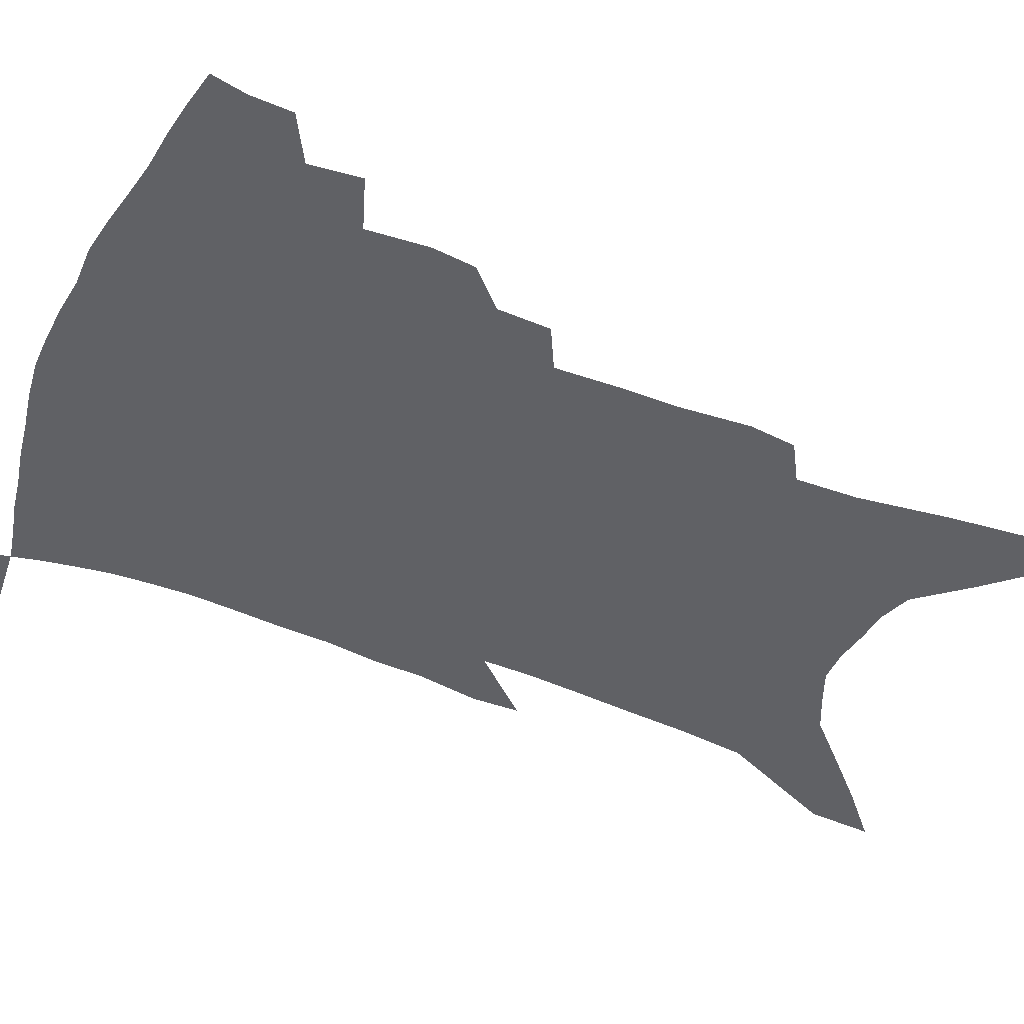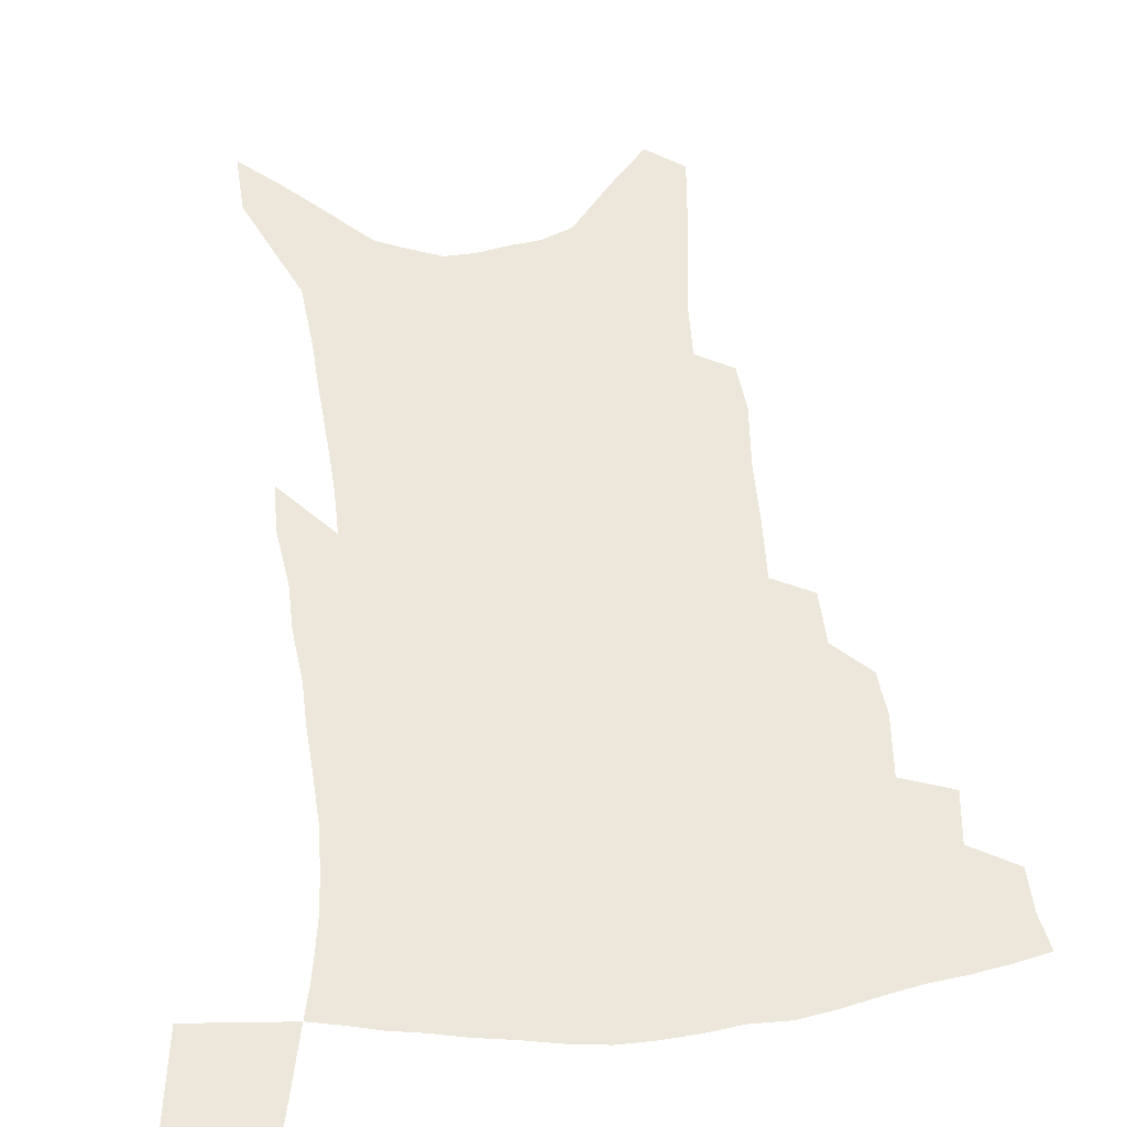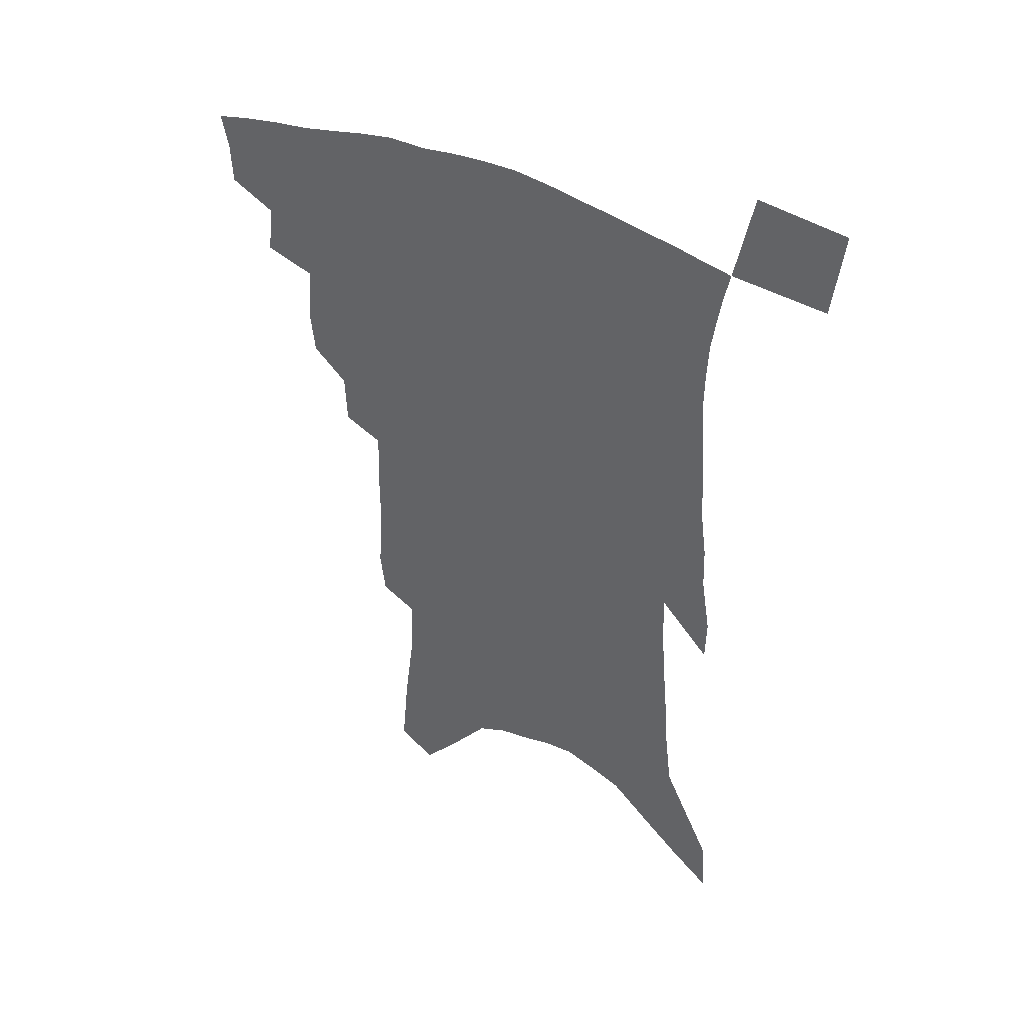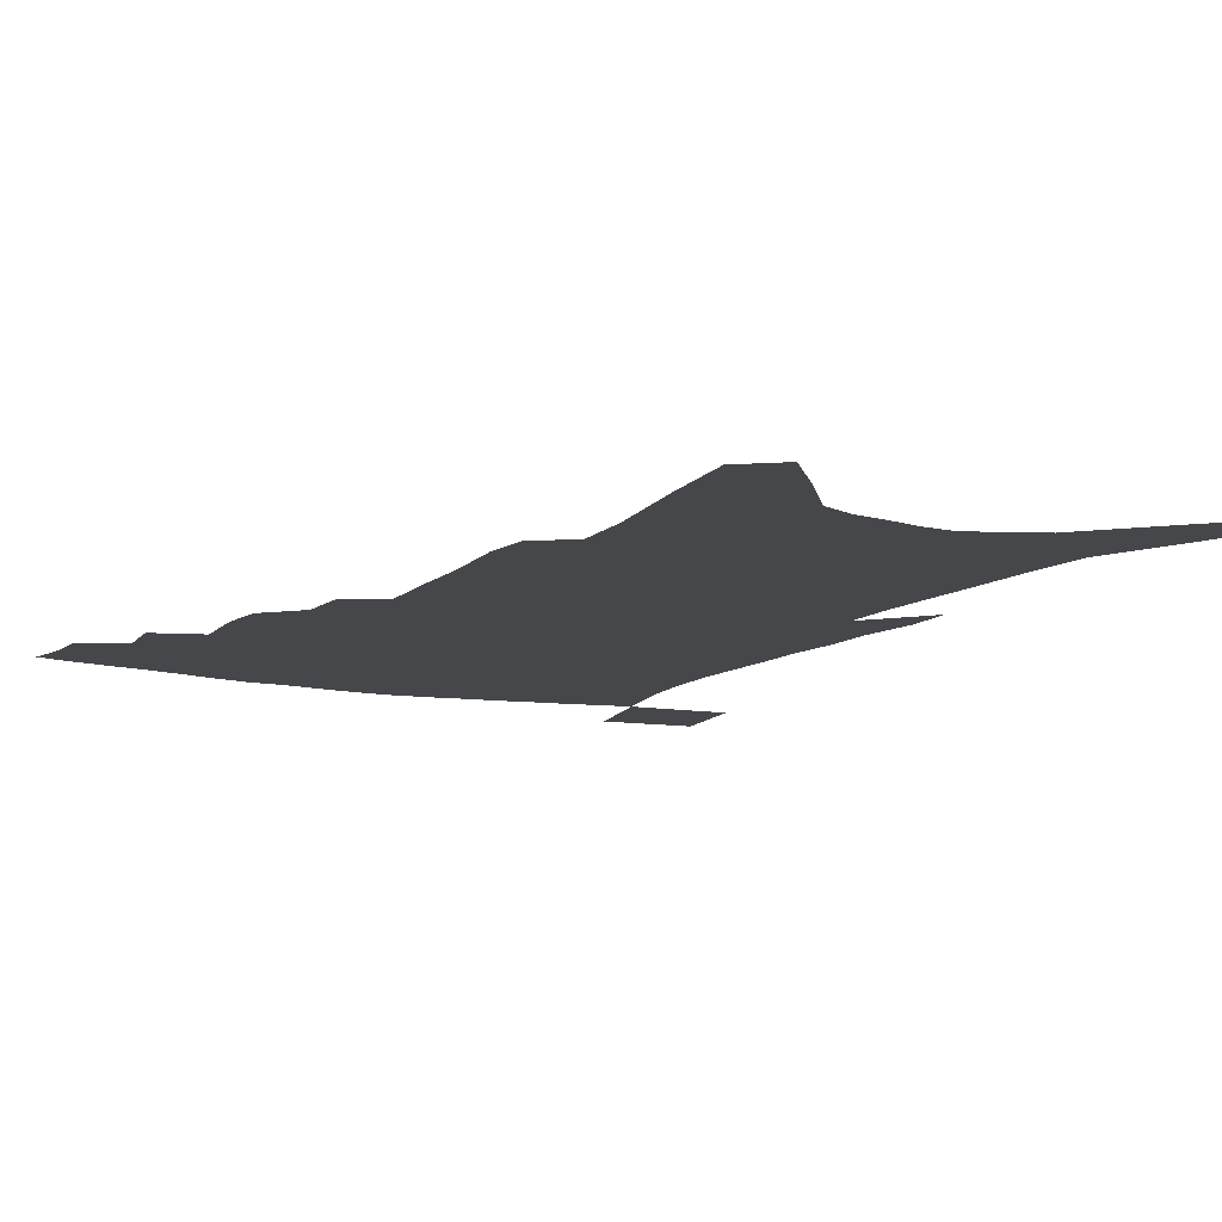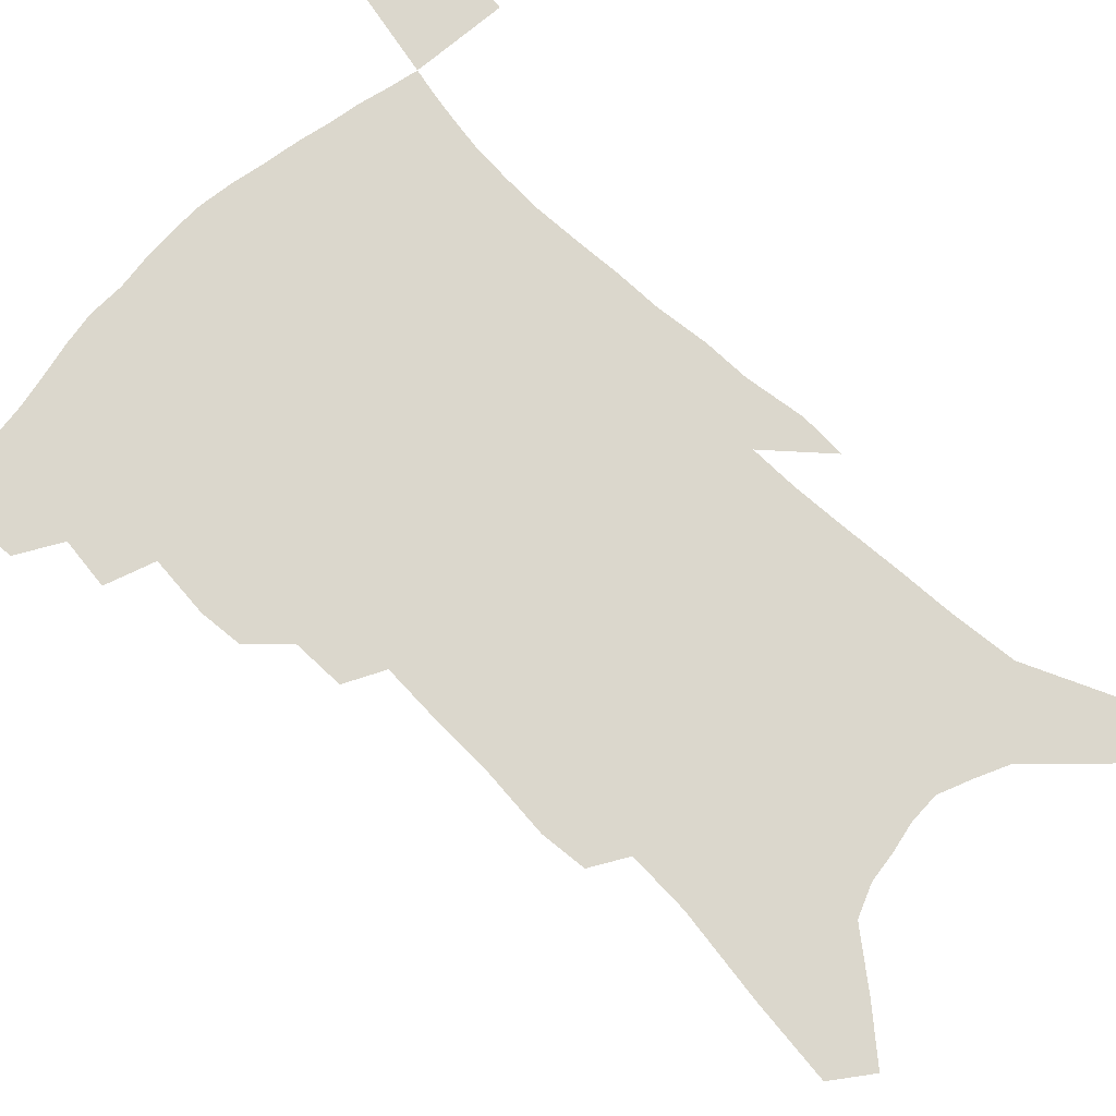
<metadata>
{"format":"obj","ext":"obj","renderer":"f3d","projection":"perspective","resolution":1024,"background":"white","views":[{"elev":-49.1,"azim":-112.5,"up":"+Z"},{"elev":52.2,"azim":175.0,"up":"+Z"},{"elev":44.4,"azim":28.9,"up":"+Y"},{"elev":-10.8,"azim":-26.9,"up":"+Z"},{"elev":73.1,"azim":-44.6,"up":"+Z"}]}
</metadata>
<code>
v 461.3 389.7 0
v 460.8 404.8 0
v 458.3 417.5 0
v 475.3 362.3 0
v 477.2 380.8 0
v 475.2 394.1 0
v 473.2 407.1 0
v 470.4 420.4 0
v 493 318.6 0
v 491.3 334.2 0
v 492.9 356.3 0
v 491.8 371.1 0
v 490.6 384.8 0
v 488 397.1 0
v 485.5 409.8 0
v 482.9 422.7 0
v 506.1 287.5 0
v 505.4 306.5 0
v 505.8 326.8 0
v 505.4 343.8 0
v 505.9 362 0
v 504.6 375.2 0
v 502.8 387.4 0
v 500.6 399.6 0
v 498.4 412 0
v 496.1 424.6 0
v 519.5 194.1 0
v 517.7 210.9 0
v 519.4 236 0
v 519.4 256.9 0
v 520.2 280.5 0
v 519 298.5 0
v 520.6 321.8 0
v 519.7 336.6 0
v 518.3 350.2 0
v 517.8 364.8 0
v 516.5 377.5 0
v 514.7 389.6 0
v 512.7 401.8 0
v 510.7 414.1 0
v 508.4 427.3 0
v 525 99.65 0
v 527.7 130.3 0
v 531.9 164.4 0
v 532.4 186.7 0
v 533.4 211.8 0
v 532.6 230.7 0
v 532.8 251.6 0
v 532.6 271.7 0
v 531.9 289.6 0
v 531 306.1 0
v 531.8 326.2 0
v 530.9 339.9 0
v 530.5 354.6 0
v 529.4 366.9 0
v 528.5 379.6 0
v 526.6 391.5 0
v 525 403.7 0
v 523.1 415.9 0
v 520.7 430.3 0
v 538.5 89.76 0
v 540.7 120.7 0
v 542.9 150.6 0
v 544.3 176.4 0
v 544.5 198.4 0
v 545.9 225.8 0
v 545.2 244 0
v 544.1 260.7 0
v 543 276.3 0
v 542.7 294.9 0
v 543 314 0
v 542.7 329.2 0
v 542.3 343.4 0
v 542 357.3 0
v 541.2 369.4 0
v 540.7 381.6 0
v 538.9 393.3 0
v 537.3 405.5 0
v 535.4 418.6 0
v 533.2 432.6 0
v 552.7 107.1 0
v 555 139.2 0
v 556.9 168.4 0
v 556.2 187.3 0
v 555.7 207 0
v 556.7 233.7 0
v 555.9 250.8 0
v 555.5 269.4 0
v 554.1 283.2 0
v 553.8 300.6 0
v 553.9 318 0
v 553.7 332.5 0
v 553.6 346.5 0
v 553.2 359.2 0
v 552.9 371.5 0
v 552 382.9 0
v 551 394.5 0
v 550.2 406.3 0
v 548.6 418.9 0
v 546.5 432.7 0
v 566.9 125.7 0
v 567.8 153.3 0
v 567.3 172.9 0
v 566.8 192.6 0
v 567 216.9 0
v 566.5 235.2 0
v 566 255 0
v 565.4 271.7 0
v 564.8 288.1 0
v 564.6 305.3 0
v 564.5 321.2 0
v 564 333.3 0
v 564.3 348.3 0
v 564.3 361.2 0
v 564 372.6 0
v 563.2 383.7 0
v 563 395.4 0
v 562.3 407.2 0
v 560.9 419.8 0
v 558.8 434.4 0
v 578.1 130.6 0
v 578.5 158.3 0
v 578.2 179.9 0
v 577 195.3 0
v 577.1 219.5 0
v 576.5 238 0
v 576 255.3 0
v 575.4 272.6 0
v 574.8 287.7 0
v 574.7 304.6 0
v 574.7 321.9 0
v 575.1 337.2 0
v 574.8 348.8 0
v 574.9 361.5 0
v 575.2 373.5 0
v 574.9 384.5 0
v 575.1 396.1 0
v 574.6 407.5 0
v 572.9 421 0
v 571.1 435.5 0
v 589.2 132.2 0
v 589.1 160.2 0
v 588.4 181.4 0
v 587.9 204.4 0
v 587.3 222.2 0
v 586.8 243.1 0
v 586.1 258.5 0
v 585.8 277.7 0
v 585.5 292.5 0
v 585.1 307.7 0
v 585.1 324.2 0
v 585.2 338.1 0
v 585.4 350.5 0
v 585.8 363.4 0
v 585.9 373.6 0
v 586.7 385.6 0
v 586.5 396.5 0
v 586.2 407.6 0
v 584.9 421.4 0
v 583.5 435.8 0
v 600.2 134.7 0
v 599.6 159.5 0
v 598.8 181.4 0
v 598.4 200.7 0
v 597.5 220.4 0
v 596.8 240.7 0
v 596.1 259.8 0
v 596 274.6 0
v 595.4 294.4 0
v 595.2 308.2 0
v 595.1 323.9 0
v 595.4 336.1 0
v 595.7 350.7 0
v 596.1 362.3 0
v 597 374.9 0
v 597.6 385.8 0
v 597.8 396.6 0
v 597.6 408.4 0
v 597 421.1 0
v 596.3 434.3 0
v 611.2 135.3 0
v 610.7 155.1 0
v 609.4 179.6 0
v 608.6 200 0
v 607.5 221 0
v 606.8 241.3 0
v 606.4 257.3 0
v 605.8 275.1 0
v 605.7 291.2 0
v 605.3 307.4 0
v 605.2 322.4 0
v 605.5 338.5 0
v 605.8 350.1 0
v 606.4 361.5 0
v 607.3 374.4 0
v 608.1 385.5 0
v 608.9 396.2 0
v 610 407.2 0
v 610 419 0
v 609.6 432 0
v 622.7 130.8 0
v 621.6 153.2 0
v 621.1 172 0
v 619.5 195.7 0
v 617.5 221.7 0
v 616.7 240.5 0
v 616.6 255.9 0
v 615.6 274.9 0
v 616.3 287.4 0
v 615.7 304 0
v 615.6 318.9 0
v 615.1 337.4 0
v 615.7 350.1 0
v 616.7 360.9 0
v 617.6 372.9 0
v 618.6 384.1 0
v 619.8 395.2 0
v 621.4 406.2 0
v 621.8 417.5 0
v 621.8 430.2 0
v 634.5 125.7 0
v 633.6 146.9 0
v 631.5 172 0
v 630.6 191.3 0
v 628.9 214.1 0
v 627.8 234.1 0
v 627.9 249.5 0
v 626.6 269.2 0
v 626.3 285.7 0
v 626 301.8 0
v 625.8 317.2 0
v 626.3 331.3 0
v 625.8 347.2 0
v 626.9 358.8 0
v 627.8 371.1 0
v 629 383.8 0
v 630.4 394 0
v 631.9 405.2 0
v 633.3 415.7 0
v 634 427.7 0
v 649.4 111.2 0
v 646.8 136.8 0
v 644.3 162 0
v 642.9 183.1 0
v 640 208.4 0
v 639.4 226.6 0
v 638.9 244.2 0
v 637.8 263.2 0
v 637 281 0
v 637.3 295.8 0
v 636.2 313.6 0
v 636.9 327 0
v 636.4 342.9 0
v 637.2 356 0
v 638.3 368.2 0
v 639.1 381.5 0
v 640.7 392.8 0
v 642.3 403.7 0
v 644 414.2 0
v 645.2 426 0
v 664.6 96.69 0
v 661.7 123 0
v 659.4 147.1 0
v 656.6 171.3 0
v 655.1 192.8 0
v 653.2 214.1 0
v 651.7 234 0
v 651.3 251.6 0
v 651 269 0
v 649.7 287.4 0
v 648.5 305.1 0
v 648.2 320.9 0
v 649.6 333.8 0
v 648.1 351.7 0
v 648.5 365.8 0
v 648.9 379.9 0
v 651.1 390.5 0
v 652.7 402 0
v 654.5 412.6 0
v 656.5 423.4 0
v 679.8 83.45 0
v 678.3 106.2 0
v 670.2 231 0
v 670.5 247.9 0
v 667.1 270.3 0
v 666.4 287.4 0
v 664 306.9 0
v 663.3 323.2 0
v 661.9 341 0
v 660.8 358.1 0
v 661 372.9 0
v 661.6 387.2 0
v 663.3 399.2 0
v 665.1 410.5 0
v 667.3 421.3 0
v 673.9 455.3 0
v 702.6 418.7 0
v 706.6 451.7 0
f 5 6 1
f 1 6 2
f 6 7 2
f 2 7 3
f 7 8 3
f 11 12 4
f 4 12 5
f 12 13 5
f 5 13 6
f 13 14 6
f 6 14 7
f 14 15 7
f 7 15 8
f 15 16 8
f 18 19 9
f 9 19 10
f 19 20 10
f 10 20 11
f 20 21 11
f 11 21 12
f 21 22 12
f 12 22 13
f 22 23 13
f 13 23 14
f 23 24 14
f 14 24 15
f 24 25 15
f 15 25 16
f 25 26 16
f 31 32 17
f 17 32 18
f 32 33 18
f 18 33 19
f 33 34 19
f 19 34 20
f 34 35 20
f 20 35 21
f 35 36 21
f 21 36 22
f 36 37 22
f 22 37 23
f 37 38 23
f 23 38 24
f 38 39 24
f 24 39 25
f 39 40 25
f 25 40 26
f 40 41 26
f 45 46 27
f 27 46 28
f 46 47 28
f 28 47 29
f 47 48 29
f 29 48 30
f 48 49 30
f 30 49 31
f 49 50 31
f 31 50 32
f 50 51 32
f 32 51 33
f 51 52 33
f 33 52 34
f 52 53 34
f 34 53 35
f 53 54 35
f 35 54 36
f 54 55 36
f 36 55 37
f 55 56 37
f 37 56 38
f 56 57 38
f 38 57 39
f 57 58 39
f 39 58 40
f 58 59 40
f 40 59 41
f 59 60 41
f 61 62 42
f 42 62 43
f 62 63 43
f 43 63 44
f 63 64 44
f 44 64 45
f 64 65 45
f 45 65 46
f 65 66 46
f 46 66 47
f 66 67 47
f 47 67 48
f 67 68 48
f 48 68 49
f 68 69 49
f 49 69 50
f 69 70 50
f 50 70 51
f 70 71 51
f 51 71 52
f 71 72 52
f 52 72 53
f 72 73 53
f 53 73 54
f 73 74 54
f 54 74 55
f 74 75 55
f 55 75 56
f 75 76 56
f 56 76 57
f 76 77 57
f 57 77 58
f 77 78 58
f 58 78 59
f 78 79 59
f 59 79 60
f 79 80 60
f 61 81 62
f 81 82 62
f 62 82 63
f 82 83 63
f 63 83 64
f 83 84 64
f 64 84 65
f 84 85 65
f 65 85 66
f 85 86 66
f 66 86 67
f 86 87 67
f 67 87 68
f 87 88 68
f 68 88 69
f 88 89 69
f 69 89 70
f 89 90 70
f 70 90 71
f 90 91 71
f 71 91 72
f 91 92 72
f 72 92 73
f 92 93 73
f 73 93 74
f 93 94 74
f 74 94 75
f 94 95 75
f 75 95 76
f 95 96 76
f 76 96 77
f 96 97 77
f 77 97 78
f 97 98 78
f 78 98 79
f 98 99 79
f 79 99 80
f 99 100 80
f 81 101 82
f 101 102 82
f 82 102 83
f 102 103 83
f 83 103 84
f 103 104 84
f 84 104 85
f 104 105 85
f 85 105 86
f 105 106 86
f 86 106 87
f 106 107 87
f 87 107 88
f 107 108 88
f 88 108 89
f 108 109 89
f 89 109 90
f 109 110 90
f 90 110 91
f 110 111 91
f 91 111 92
f 111 112 92
f 92 112 93
f 112 113 93
f 93 113 94
f 113 114 94
f 94 114 95
f 114 115 95
f 95 115 96
f 115 116 96
f 96 116 97
f 116 117 97
f 97 117 98
f 117 118 98
f 98 118 99
f 118 119 99
f 99 119 100
f 119 120 100
f 101 121 102
f 121 122 102
f 102 122 103
f 122 123 103
f 103 123 104
f 123 124 104
f 104 124 105
f 124 125 105
f 105 125 106
f 125 126 106
f 106 126 107
f 126 127 107
f 107 127 108
f 127 128 108
f 108 128 109
f 128 129 109
f 109 129 110
f 129 130 110
f 110 130 111
f 130 131 111
f 111 131 112
f 131 132 112
f 112 132 113
f 132 133 113
f 113 133 114
f 133 134 114
f 114 134 115
f 134 135 115
f 115 135 116
f 135 136 116
f 116 136 117
f 136 137 117
f 117 137 118
f 137 138 118
f 118 138 119
f 138 139 119
f 119 139 120
f 139 140 120
f 121 141 122
f 141 142 122
f 122 142 123
f 142 143 123
f 123 143 124
f 143 144 124
f 124 144 125
f 144 145 125
f 125 145 126
f 145 146 126
f 126 146 127
f 146 147 127
f 127 147 128
f 147 148 128
f 128 148 129
f 148 149 129
f 129 149 130
f 149 150 130
f 130 150 131
f 150 151 131
f 131 151 132
f 151 152 132
f 132 152 133
f 152 153 133
f 133 153 134
f 153 154 134
f 134 154 135
f 154 155 135
f 135 155 136
f 155 156 136
f 136 156 137
f 156 157 137
f 137 157 138
f 157 158 138
f 138 158 139
f 158 159 139
f 139 159 140
f 159 160 140
f 141 161 142
f 161 162 142
f 142 162 143
f 162 163 143
f 143 163 144
f 163 164 144
f 144 164 145
f 164 165 145
f 145 165 146
f 165 166 146
f 146 166 147
f 166 167 147
f 147 167 148
f 167 168 148
f 148 168 149
f 168 169 149
f 149 169 150
f 169 170 150
f 150 170 151
f 170 171 151
f 151 171 152
f 171 172 152
f 152 172 153
f 172 173 153
f 153 173 154
f 173 174 154
f 154 174 155
f 174 175 155
f 155 175 156
f 175 176 156
f 156 176 157
f 176 177 157
f 157 177 158
f 177 178 158
f 158 178 159
f 178 179 159
f 159 179 160
f 179 180 160
f 161 181 162
f 181 182 162
f 162 182 163
f 182 183 163
f 163 183 164
f 183 184 164
f 164 184 165
f 184 185 165
f 165 185 166
f 185 186 166
f 166 186 167
f 186 187 167
f 167 187 168
f 187 188 168
f 168 188 169
f 188 189 169
f 169 189 170
f 189 190 170
f 170 190 171
f 190 191 171
f 171 191 172
f 191 192 172
f 172 192 173
f 192 193 173
f 173 193 174
f 193 194 174
f 174 194 175
f 194 195 175
f 175 195 176
f 195 196 176
f 176 196 177
f 196 197 177
f 177 197 178
f 197 198 178
f 178 198 179
f 198 199 179
f 179 199 180
f 199 200 180
f 181 201 182
f 201 202 182
f 182 202 183
f 202 203 183
f 183 203 184
f 203 204 184
f 184 204 185
f 204 205 185
f 185 205 186
f 205 206 186
f 186 206 187
f 206 207 187
f 187 207 188
f 207 208 188
f 188 208 189
f 208 209 189
f 189 209 190
f 209 210 190
f 190 210 191
f 210 211 191
f 191 211 192
f 211 212 192
f 192 212 193
f 212 213 193
f 193 213 194
f 213 214 194
f 194 214 195
f 214 215 195
f 195 215 196
f 215 216 196
f 196 216 197
f 216 217 197
f 197 217 198
f 217 218 198
f 198 218 199
f 218 219 199
f 199 219 200
f 219 220 200
f 201 221 202
f 221 222 202
f 202 222 203
f 222 223 203
f 203 223 204
f 223 224 204
f 204 224 205
f 224 225 205
f 205 225 206
f 225 226 206
f 206 226 207
f 226 227 207
f 207 227 208
f 227 228 208
f 208 228 209
f 228 229 209
f 209 229 210
f 229 230 210
f 210 230 211
f 230 231 211
f 211 231 212
f 231 232 212
f 212 232 213
f 232 233 213
f 213 233 214
f 233 234 214
f 214 234 215
f 234 235 215
f 215 235 216
f 235 236 216
f 216 236 217
f 236 237 217
f 217 237 218
f 237 238 218
f 218 238 219
f 238 239 219
f 219 239 220
f 239 240 220
f 221 241 222
f 241 242 222
f 222 242 223
f 242 243 223
f 223 243 224
f 243 244 224
f 224 244 225
f 244 245 225
f 225 245 226
f 245 246 226
f 226 246 227
f 246 247 227
f 227 247 228
f 247 248 228
f 228 248 229
f 248 249 229
f 229 249 230
f 249 250 230
f 230 250 231
f 250 251 231
f 231 251 232
f 251 252 232
f 232 252 233
f 252 253 233
f 233 253 234
f 253 254 234
f 234 254 235
f 254 255 235
f 235 255 236
f 255 256 236
f 236 256 237
f 256 257 237
f 237 257 238
f 257 258 238
f 238 258 239
f 258 259 239
f 239 259 240
f 259 260 240
f 241 261 242
f 261 262 242
f 242 262 243
f 262 263 243
f 243 263 244
f 263 264 244
f 244 264 245
f 264 265 245
f 245 265 246
f 265 266 246
f 246 266 247
f 266 267 247
f 247 267 248
f 267 268 248
f 248 268 249
f 268 269 249
f 249 269 250
f 269 270 250
f 250 270 251
f 270 271 251
f 251 271 252
f 271 272 252
f 252 272 253
f 272 273 253
f 253 273 254
f 273 274 254
f 254 274 255
f 274 275 255
f 255 275 256
f 275 276 256
f 256 276 257
f 276 277 257
f 257 277 258
f 277 278 258
f 258 278 259
f 278 279 259
f 259 279 260
f 279 280 260
f 261 281 262
f 281 282 262
f 262 282 263
f 268 283 269
f 283 284 269
f 269 284 270
f 284 285 270
f 270 285 271
f 285 286 271
f 271 286 272
f 286 287 272
f 272 287 273
f 287 288 273
f 273 288 274
f 288 289 274
f 274 289 275
f 289 290 275
f 275 290 276
f 290 291 276
f 276 291 277
f 291 292 277
f 277 292 278
f 292 293 278
f 278 293 279
f 293 294 279
f 279 294 280
f 294 295 280
f 295 297 296
f 297 298 296

</code>
